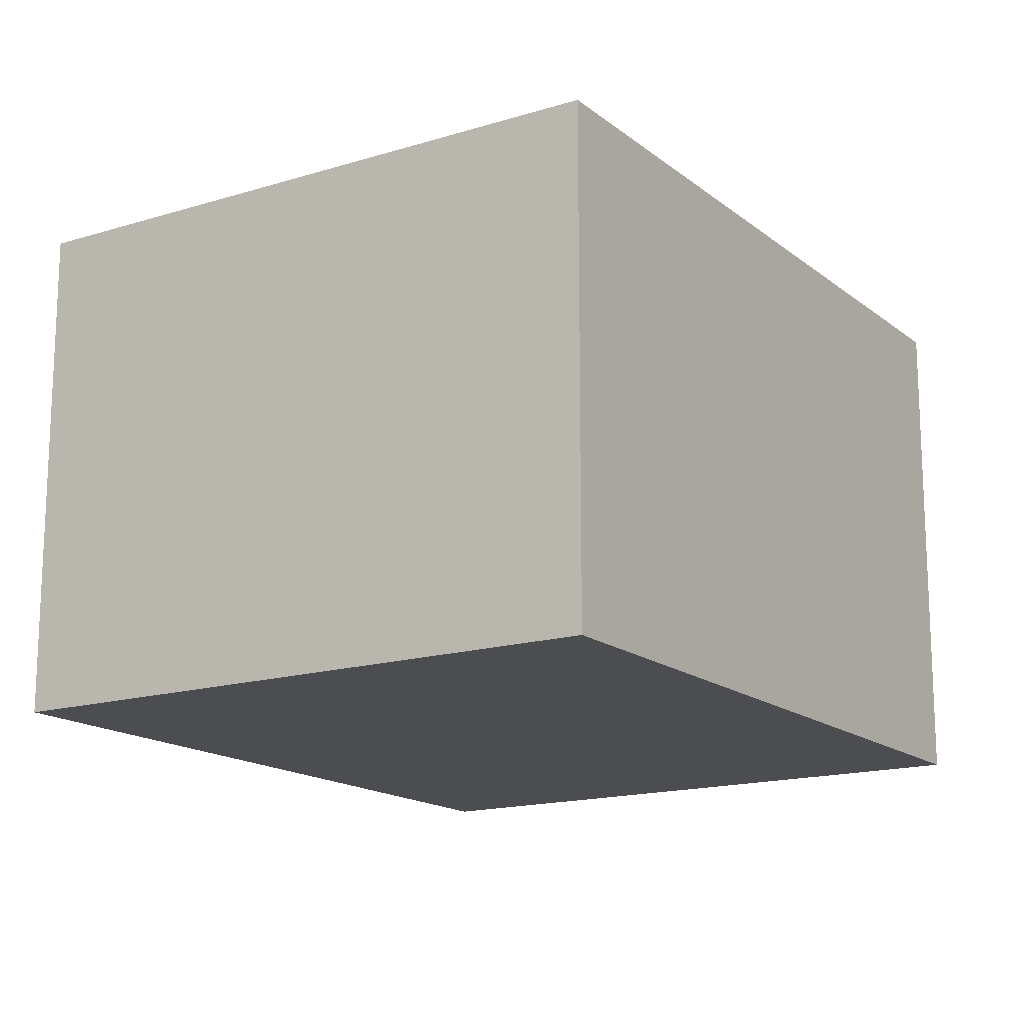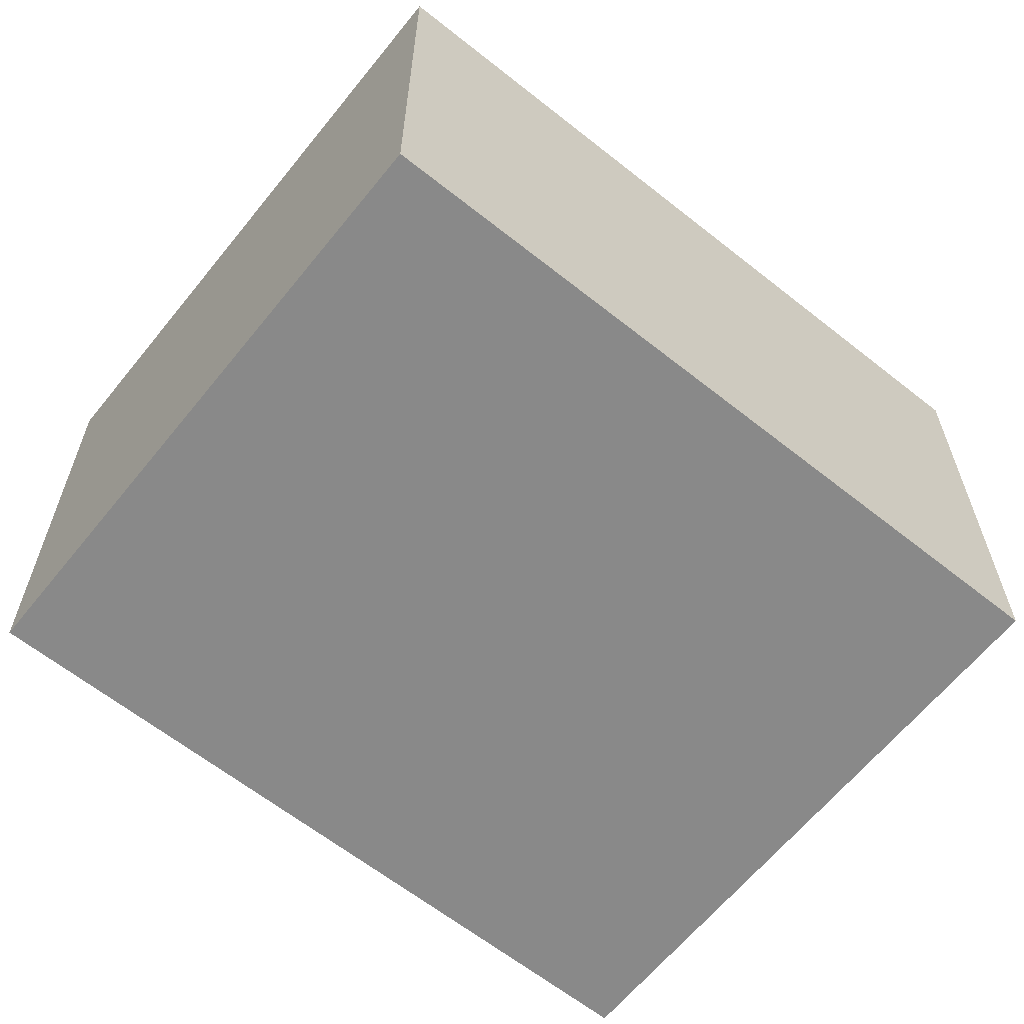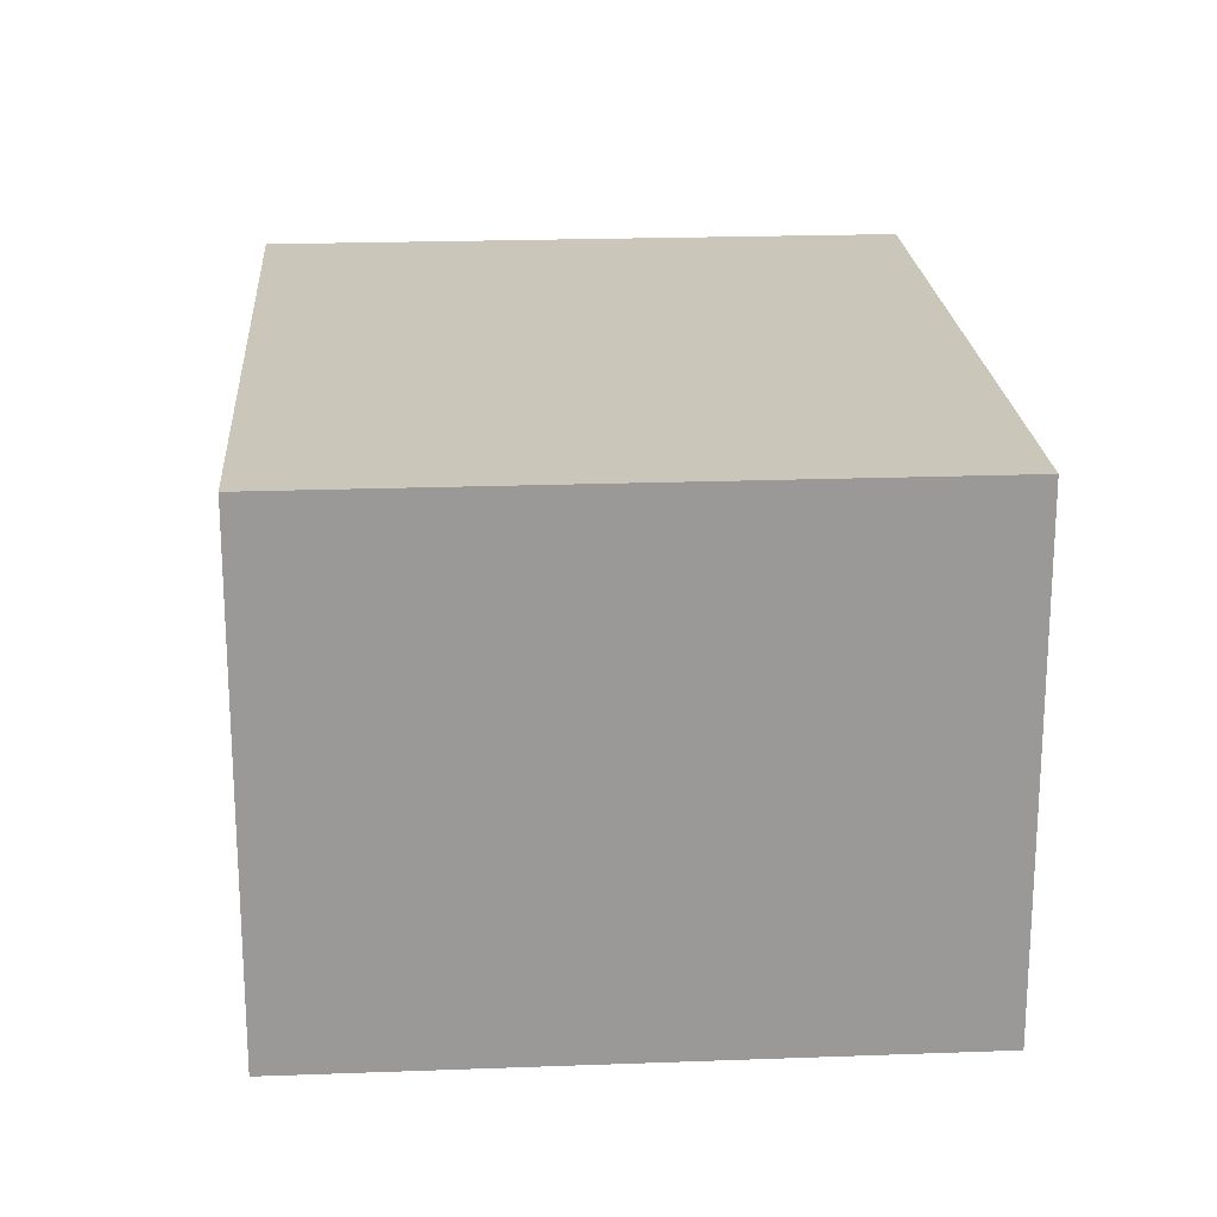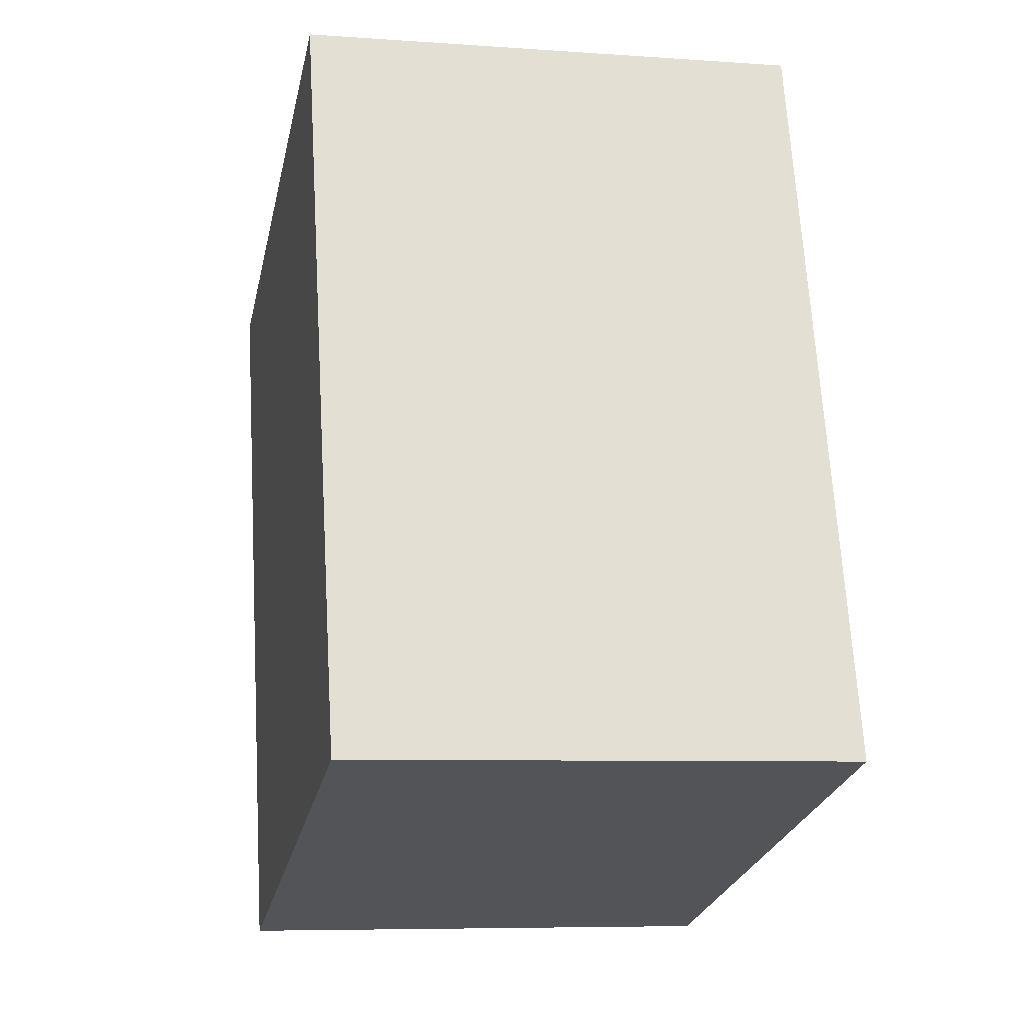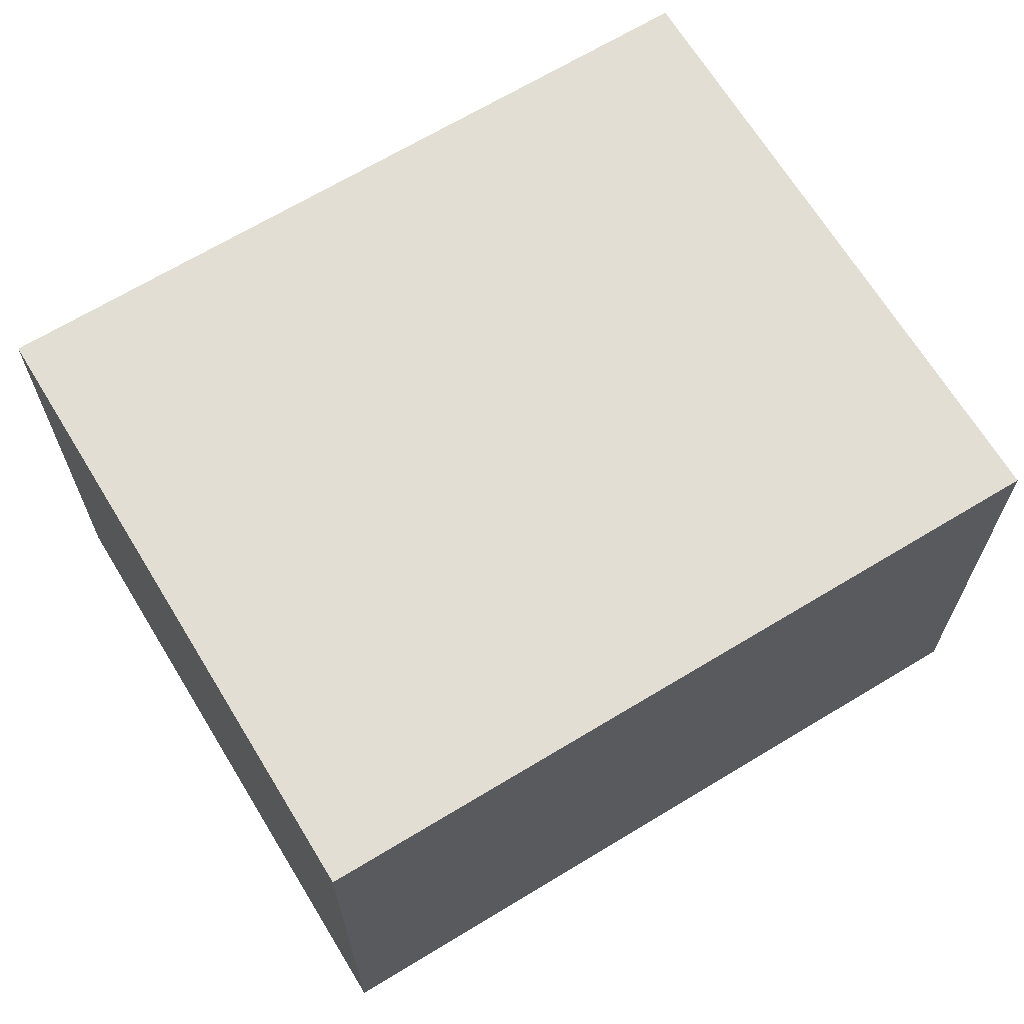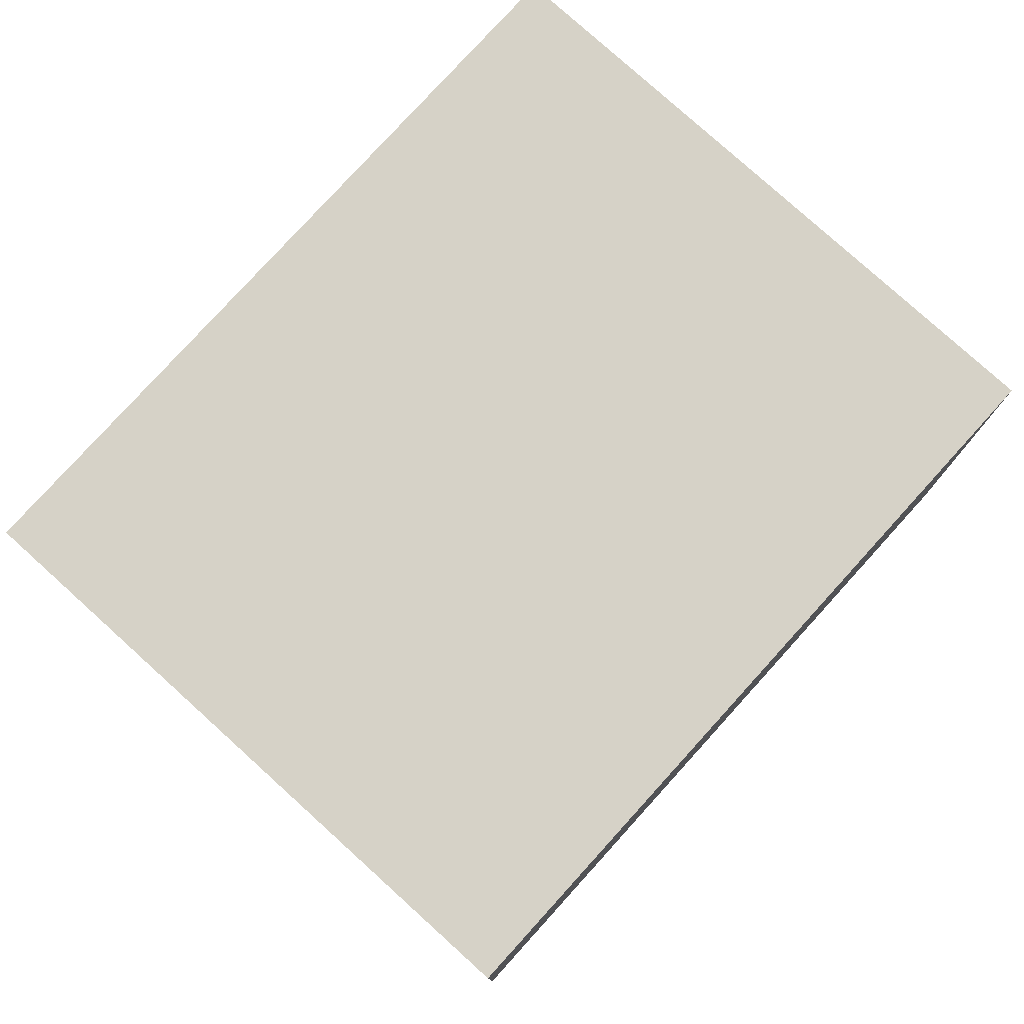
<metadata>
{"format":"obj","ext":"obj","renderer":"f3d","projection":"perspective","resolution":1024,"background":"white","views":[{"elev":-15.9,"azim":49.3,"up":"+Y"},{"elev":-63.0,"azim":-112.2,"up":"+Y"},{"elev":21.2,"azim":-167.2,"up":"+Y"},{"elev":-7.0,"azim":-101.8,"up":"+Z"},{"elev":67.2,"azim":75.3,"up":"+Y"},{"elev":78.5,"azim":58.8,"up":"+Y"}]}
</metadata>
<code>
v  0.715 1.629 2.396
v  1.981 1.629 -0.591
v  0 1.629 9.975e-17
v  2.696 1.629 1.805
v  0 0 0
v  0.715 -1.467e-16 2.396
v  2.696 -1.105e-16 1.805
v  1.981 3.619e-17 -0.591
g defaultobject
f 1 2 3
f 2 1 4
f 5 1 3
f 1 5 6
f 6 4 1
f 4 6 7
f 7 2 4
f 2 7 8
f 8 3 2
f 3 8 5
f 8 6 5
f 6 8 7

</code>
